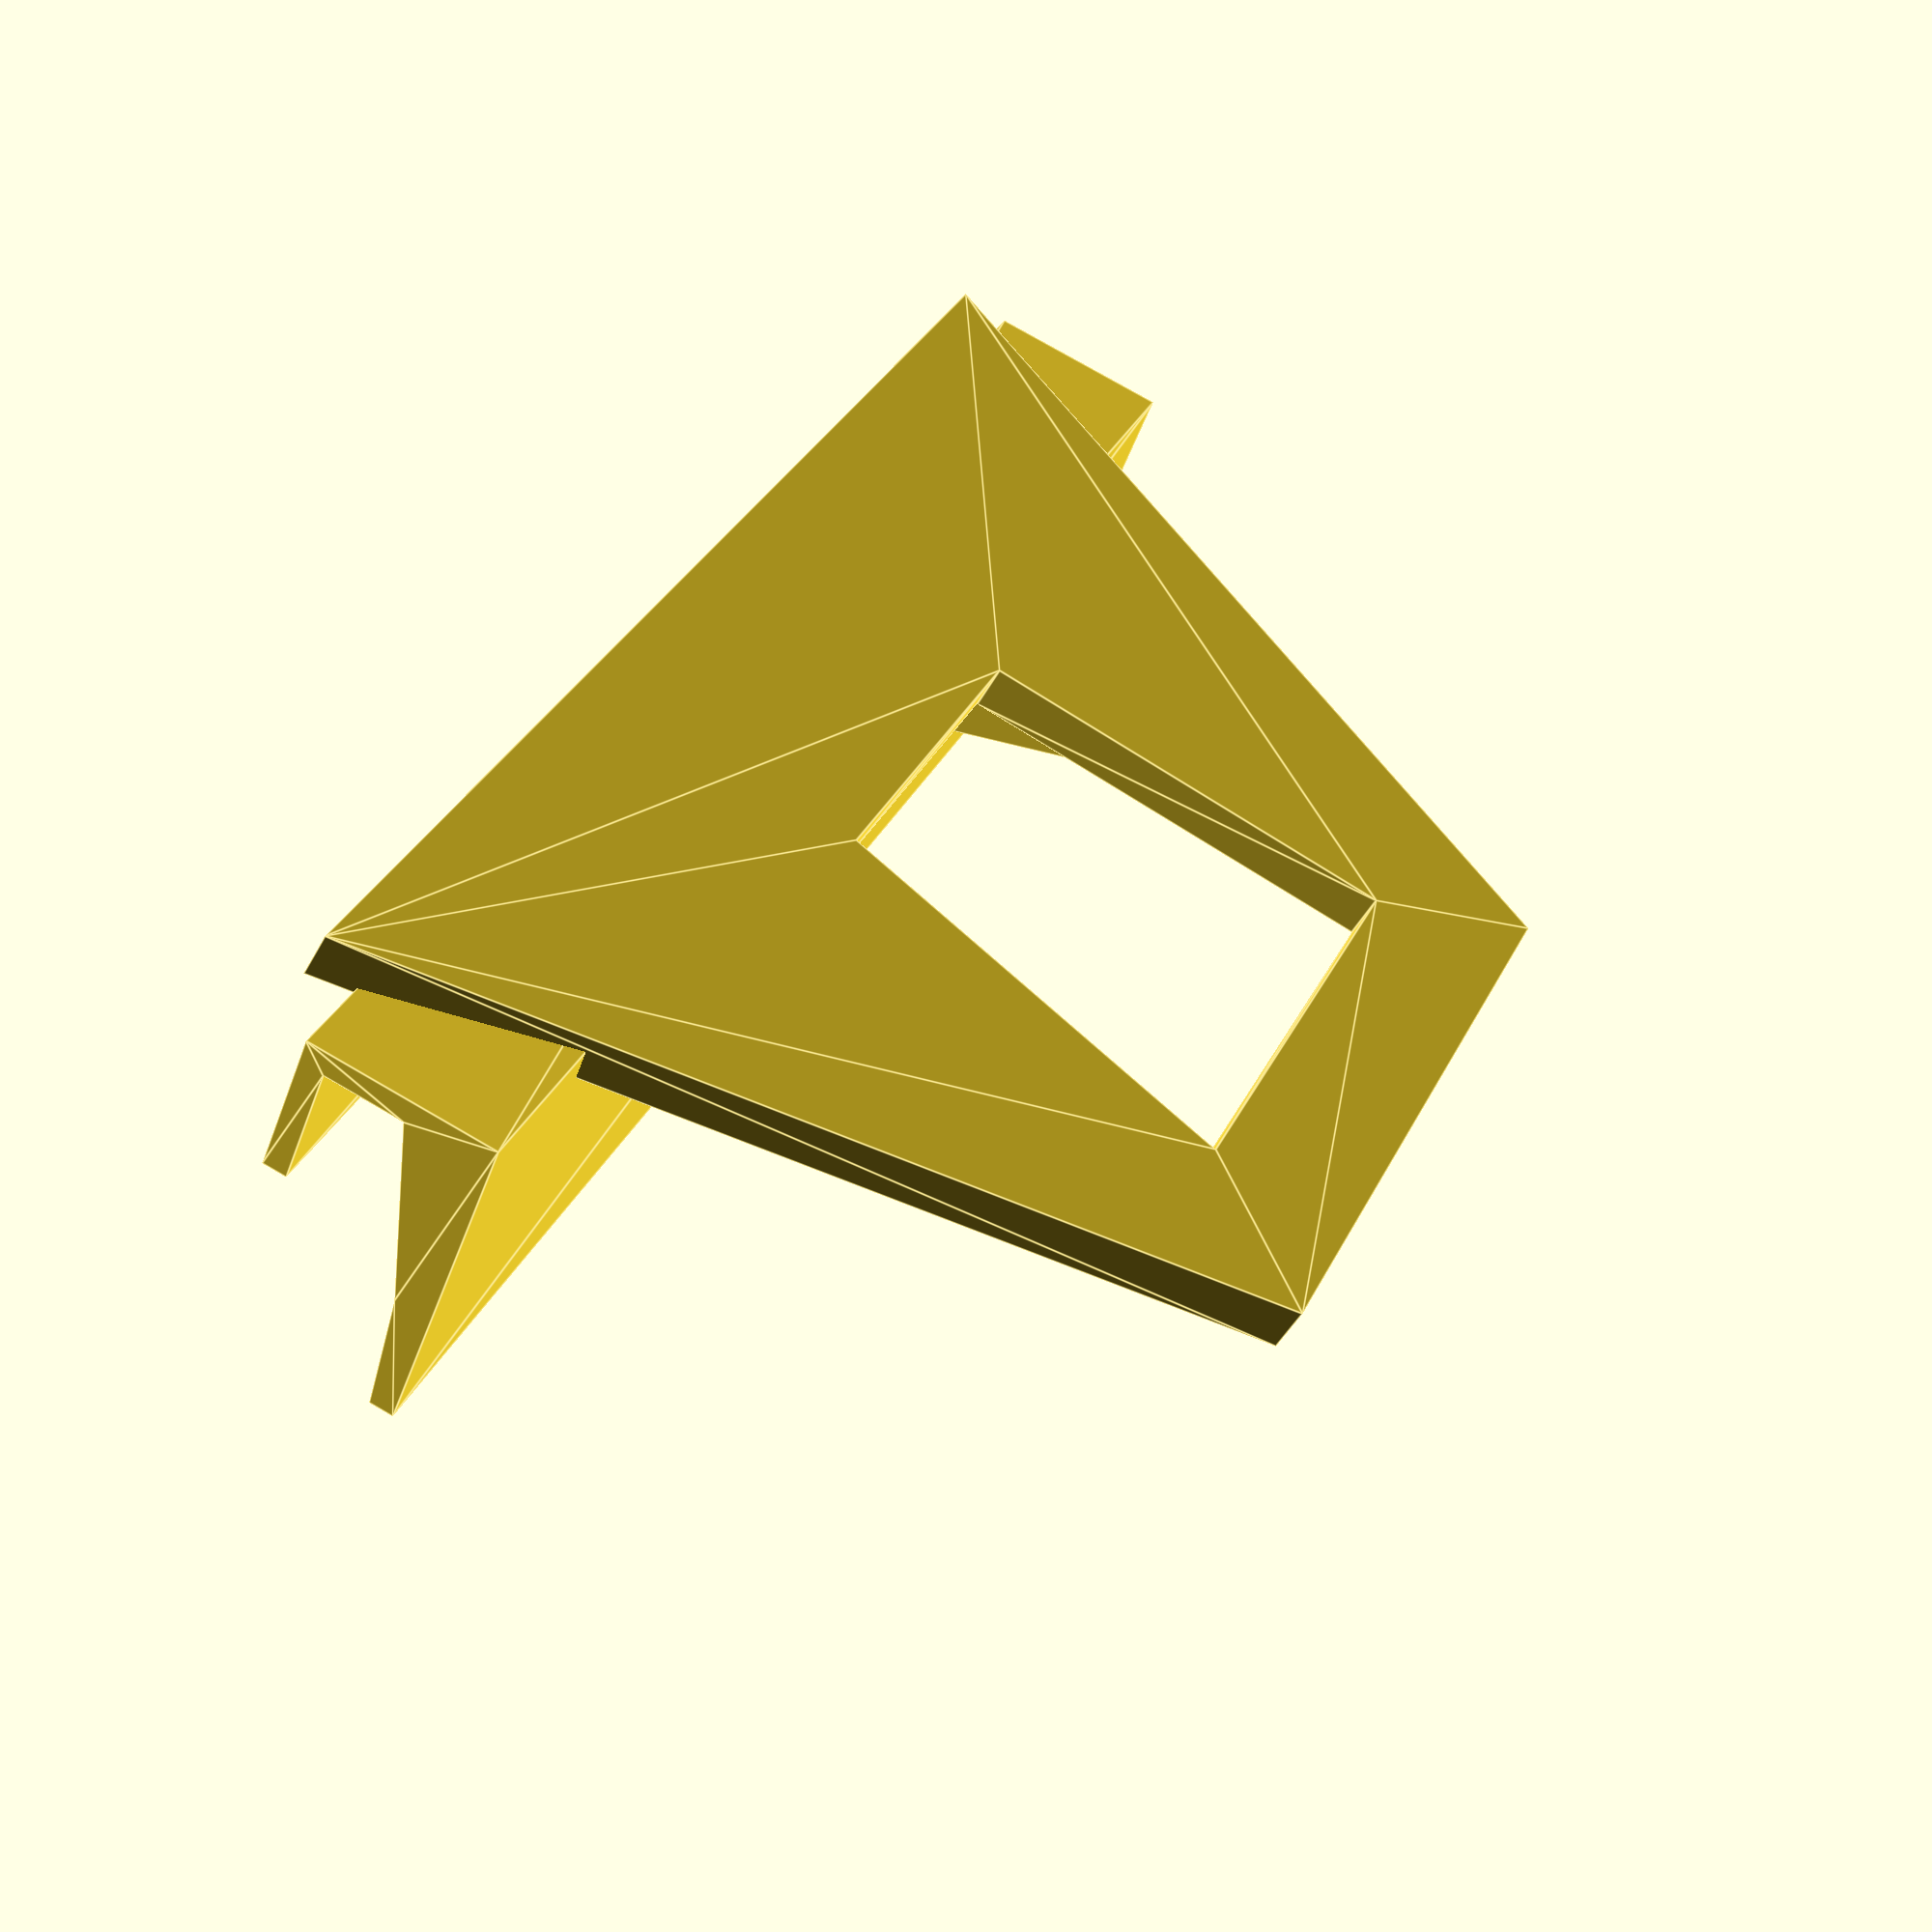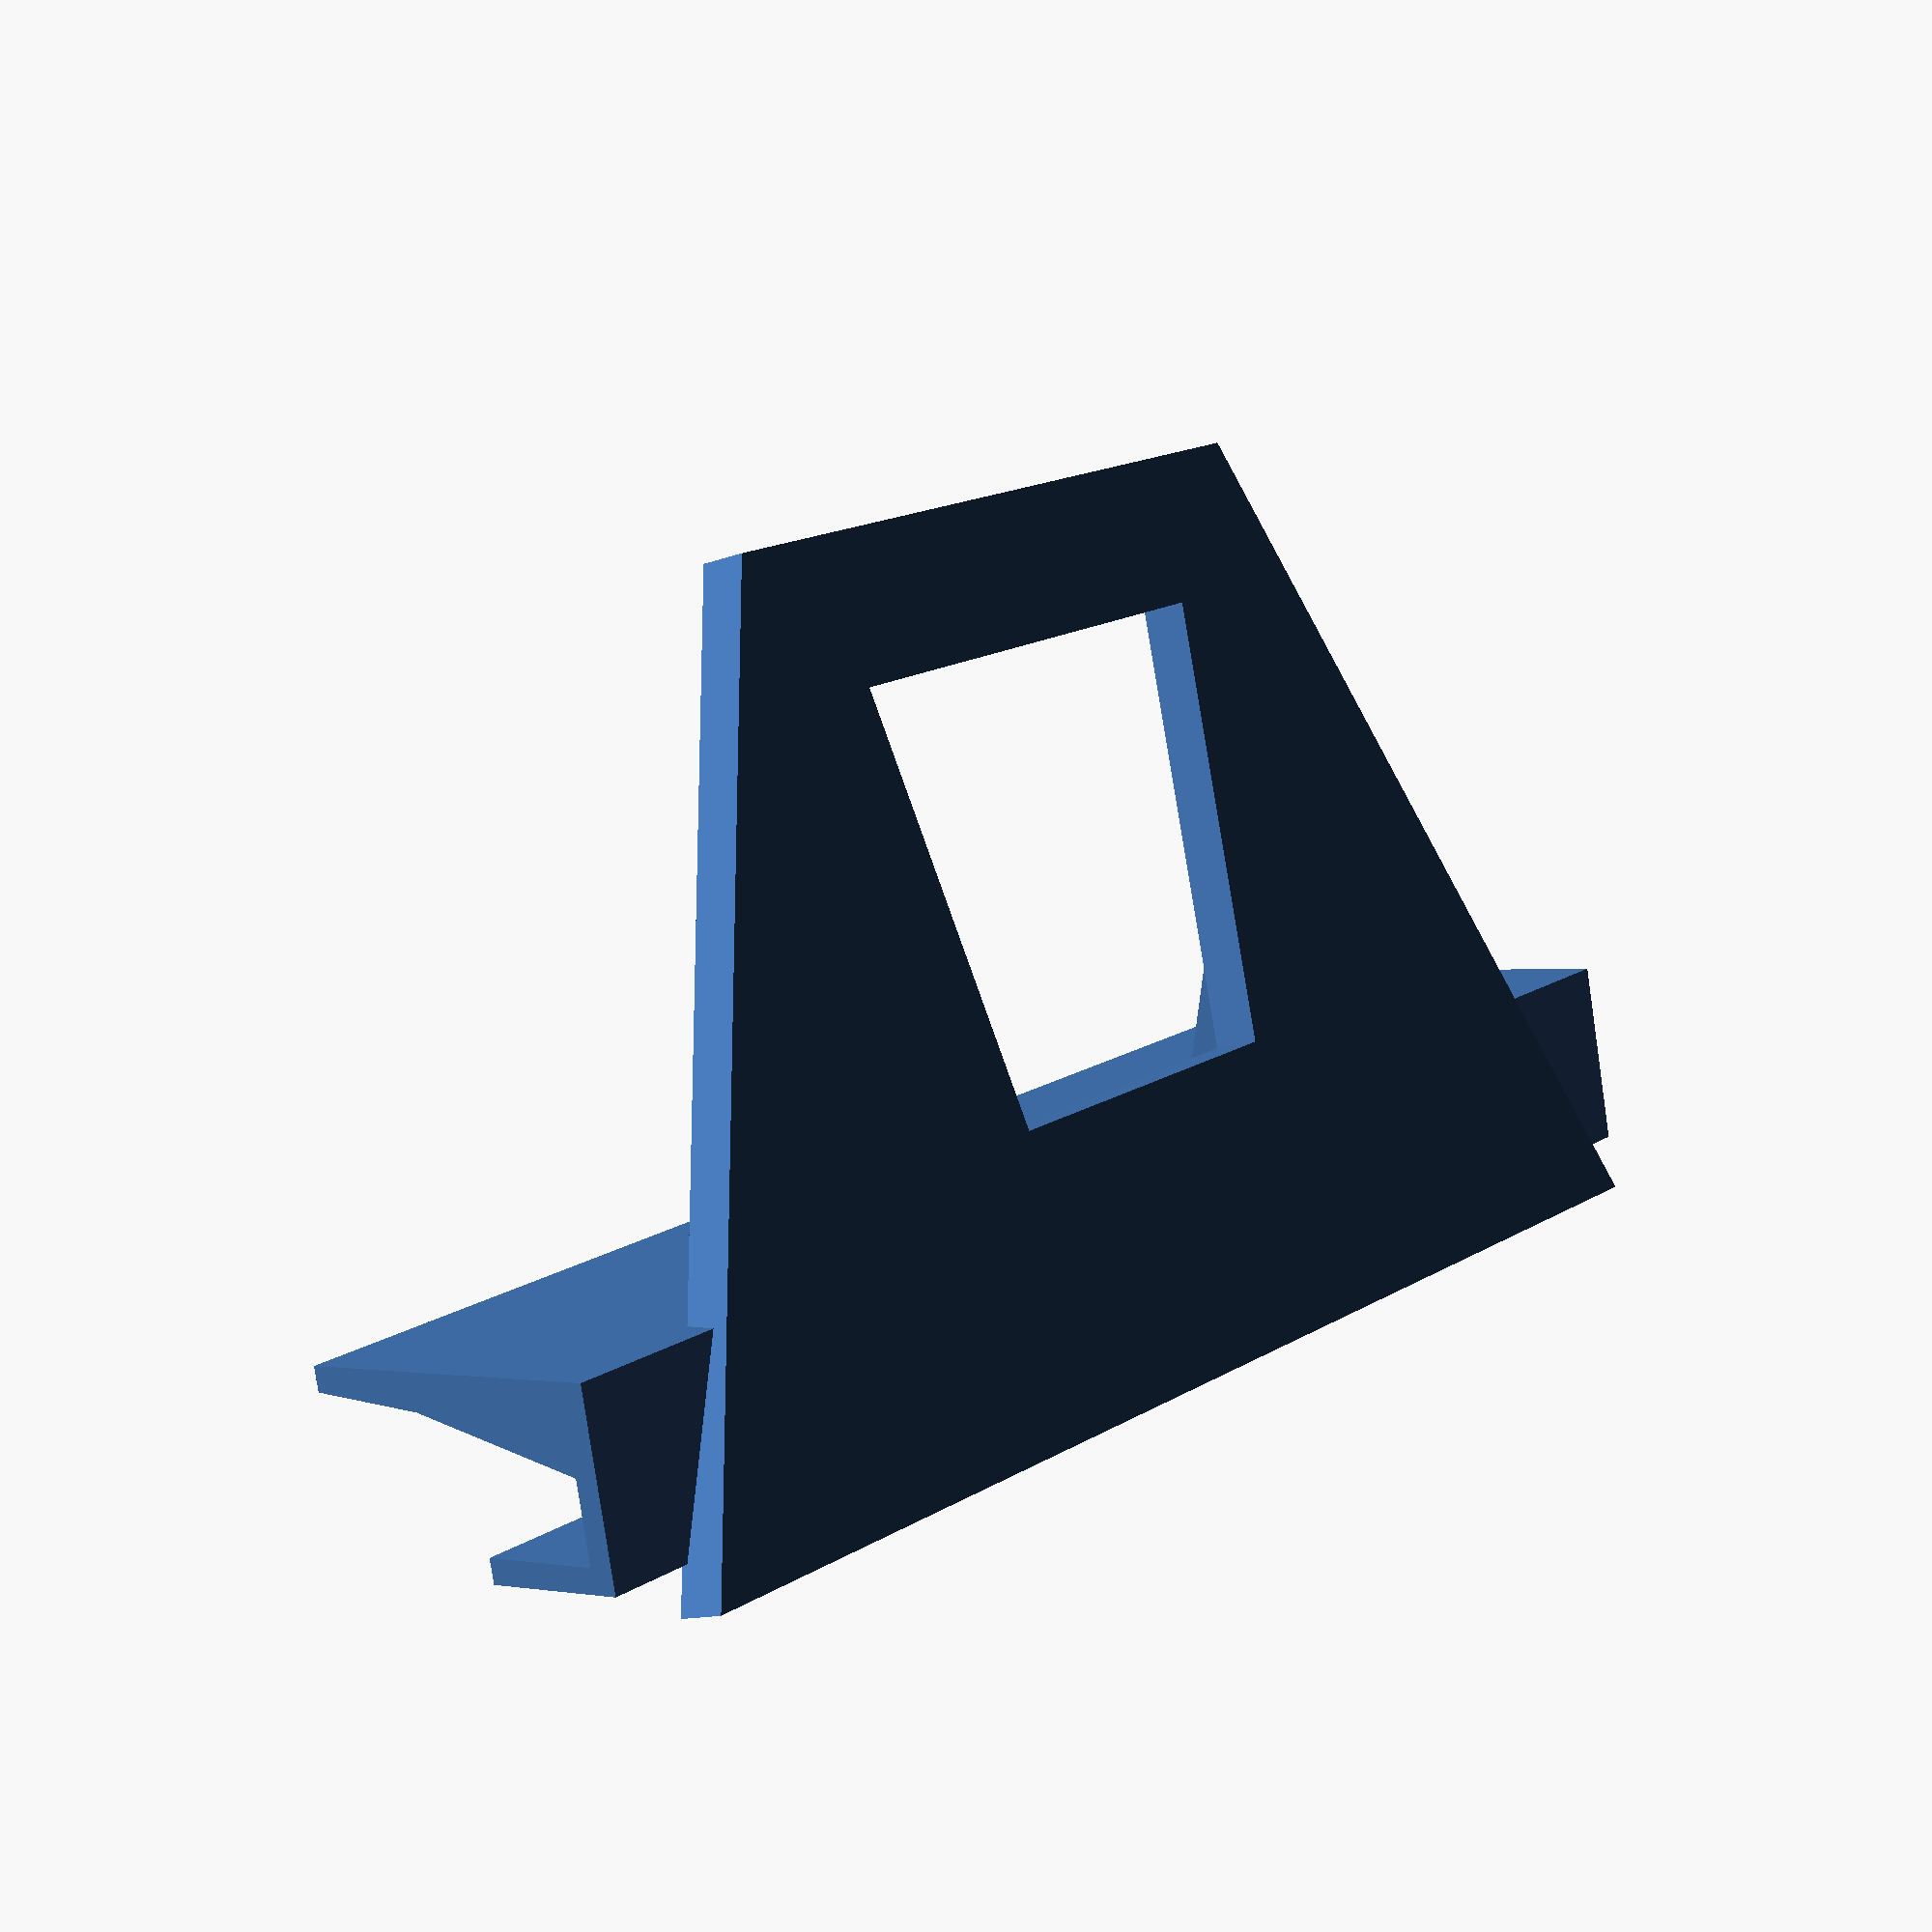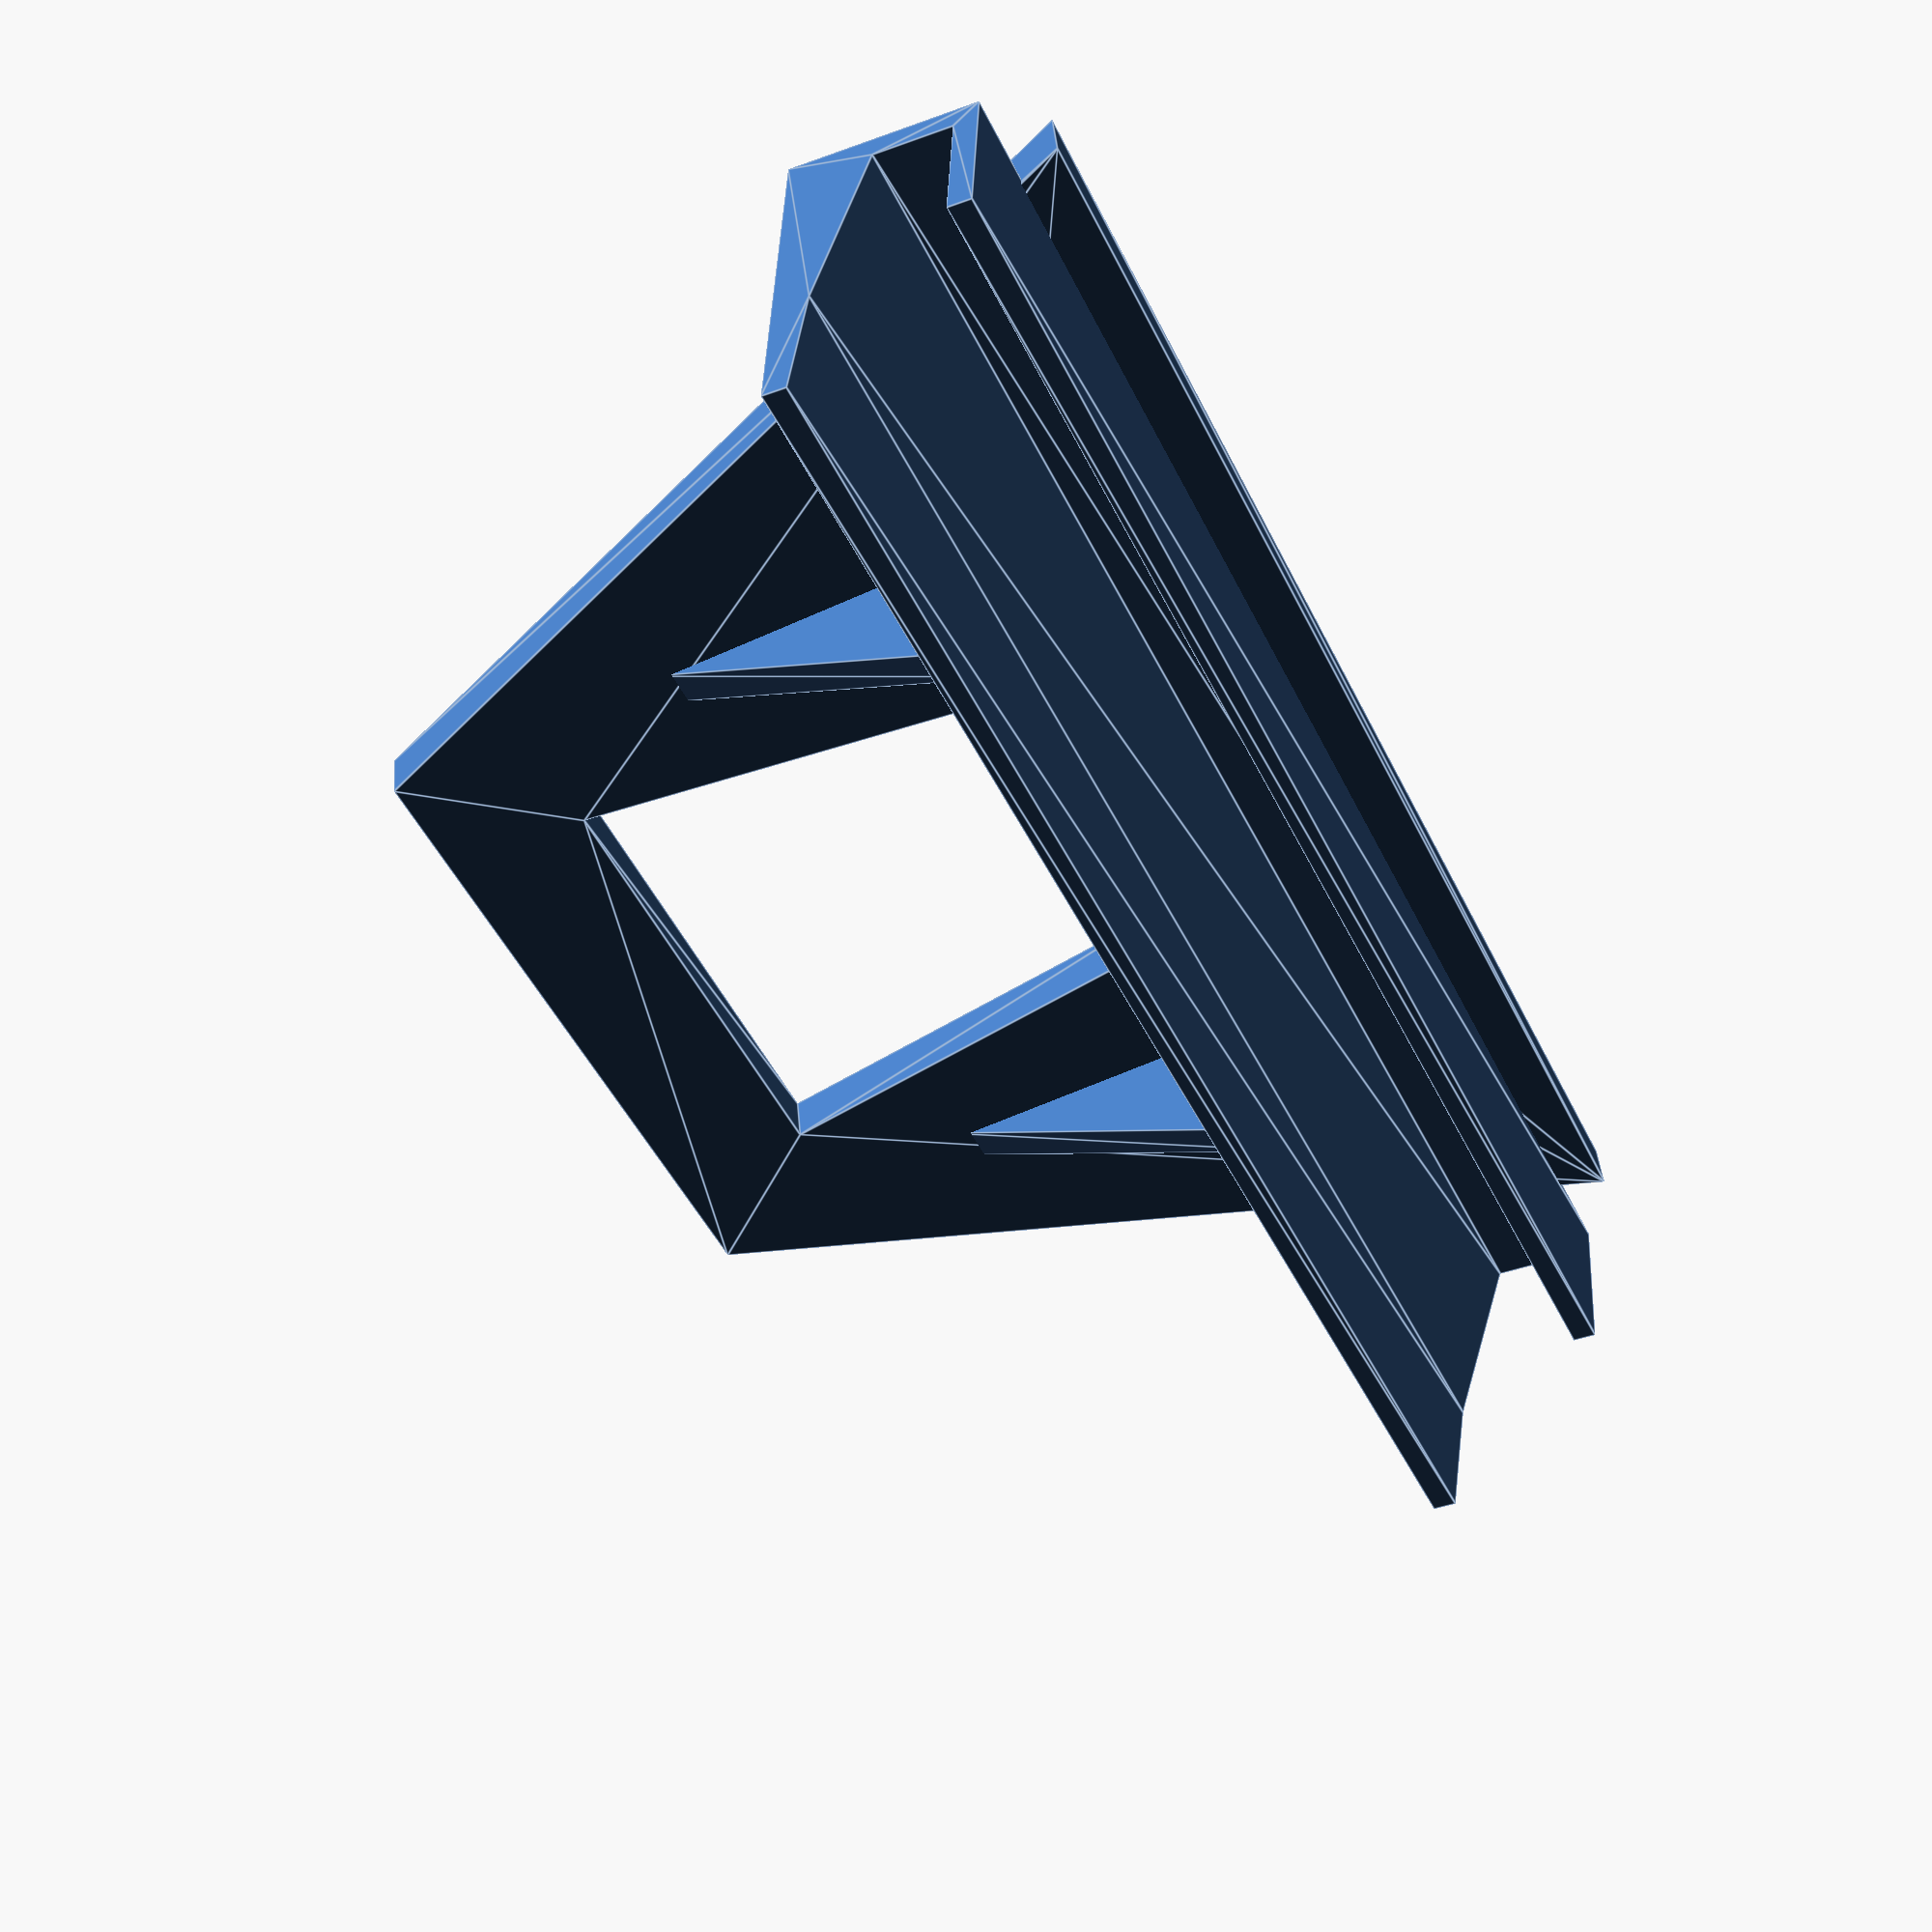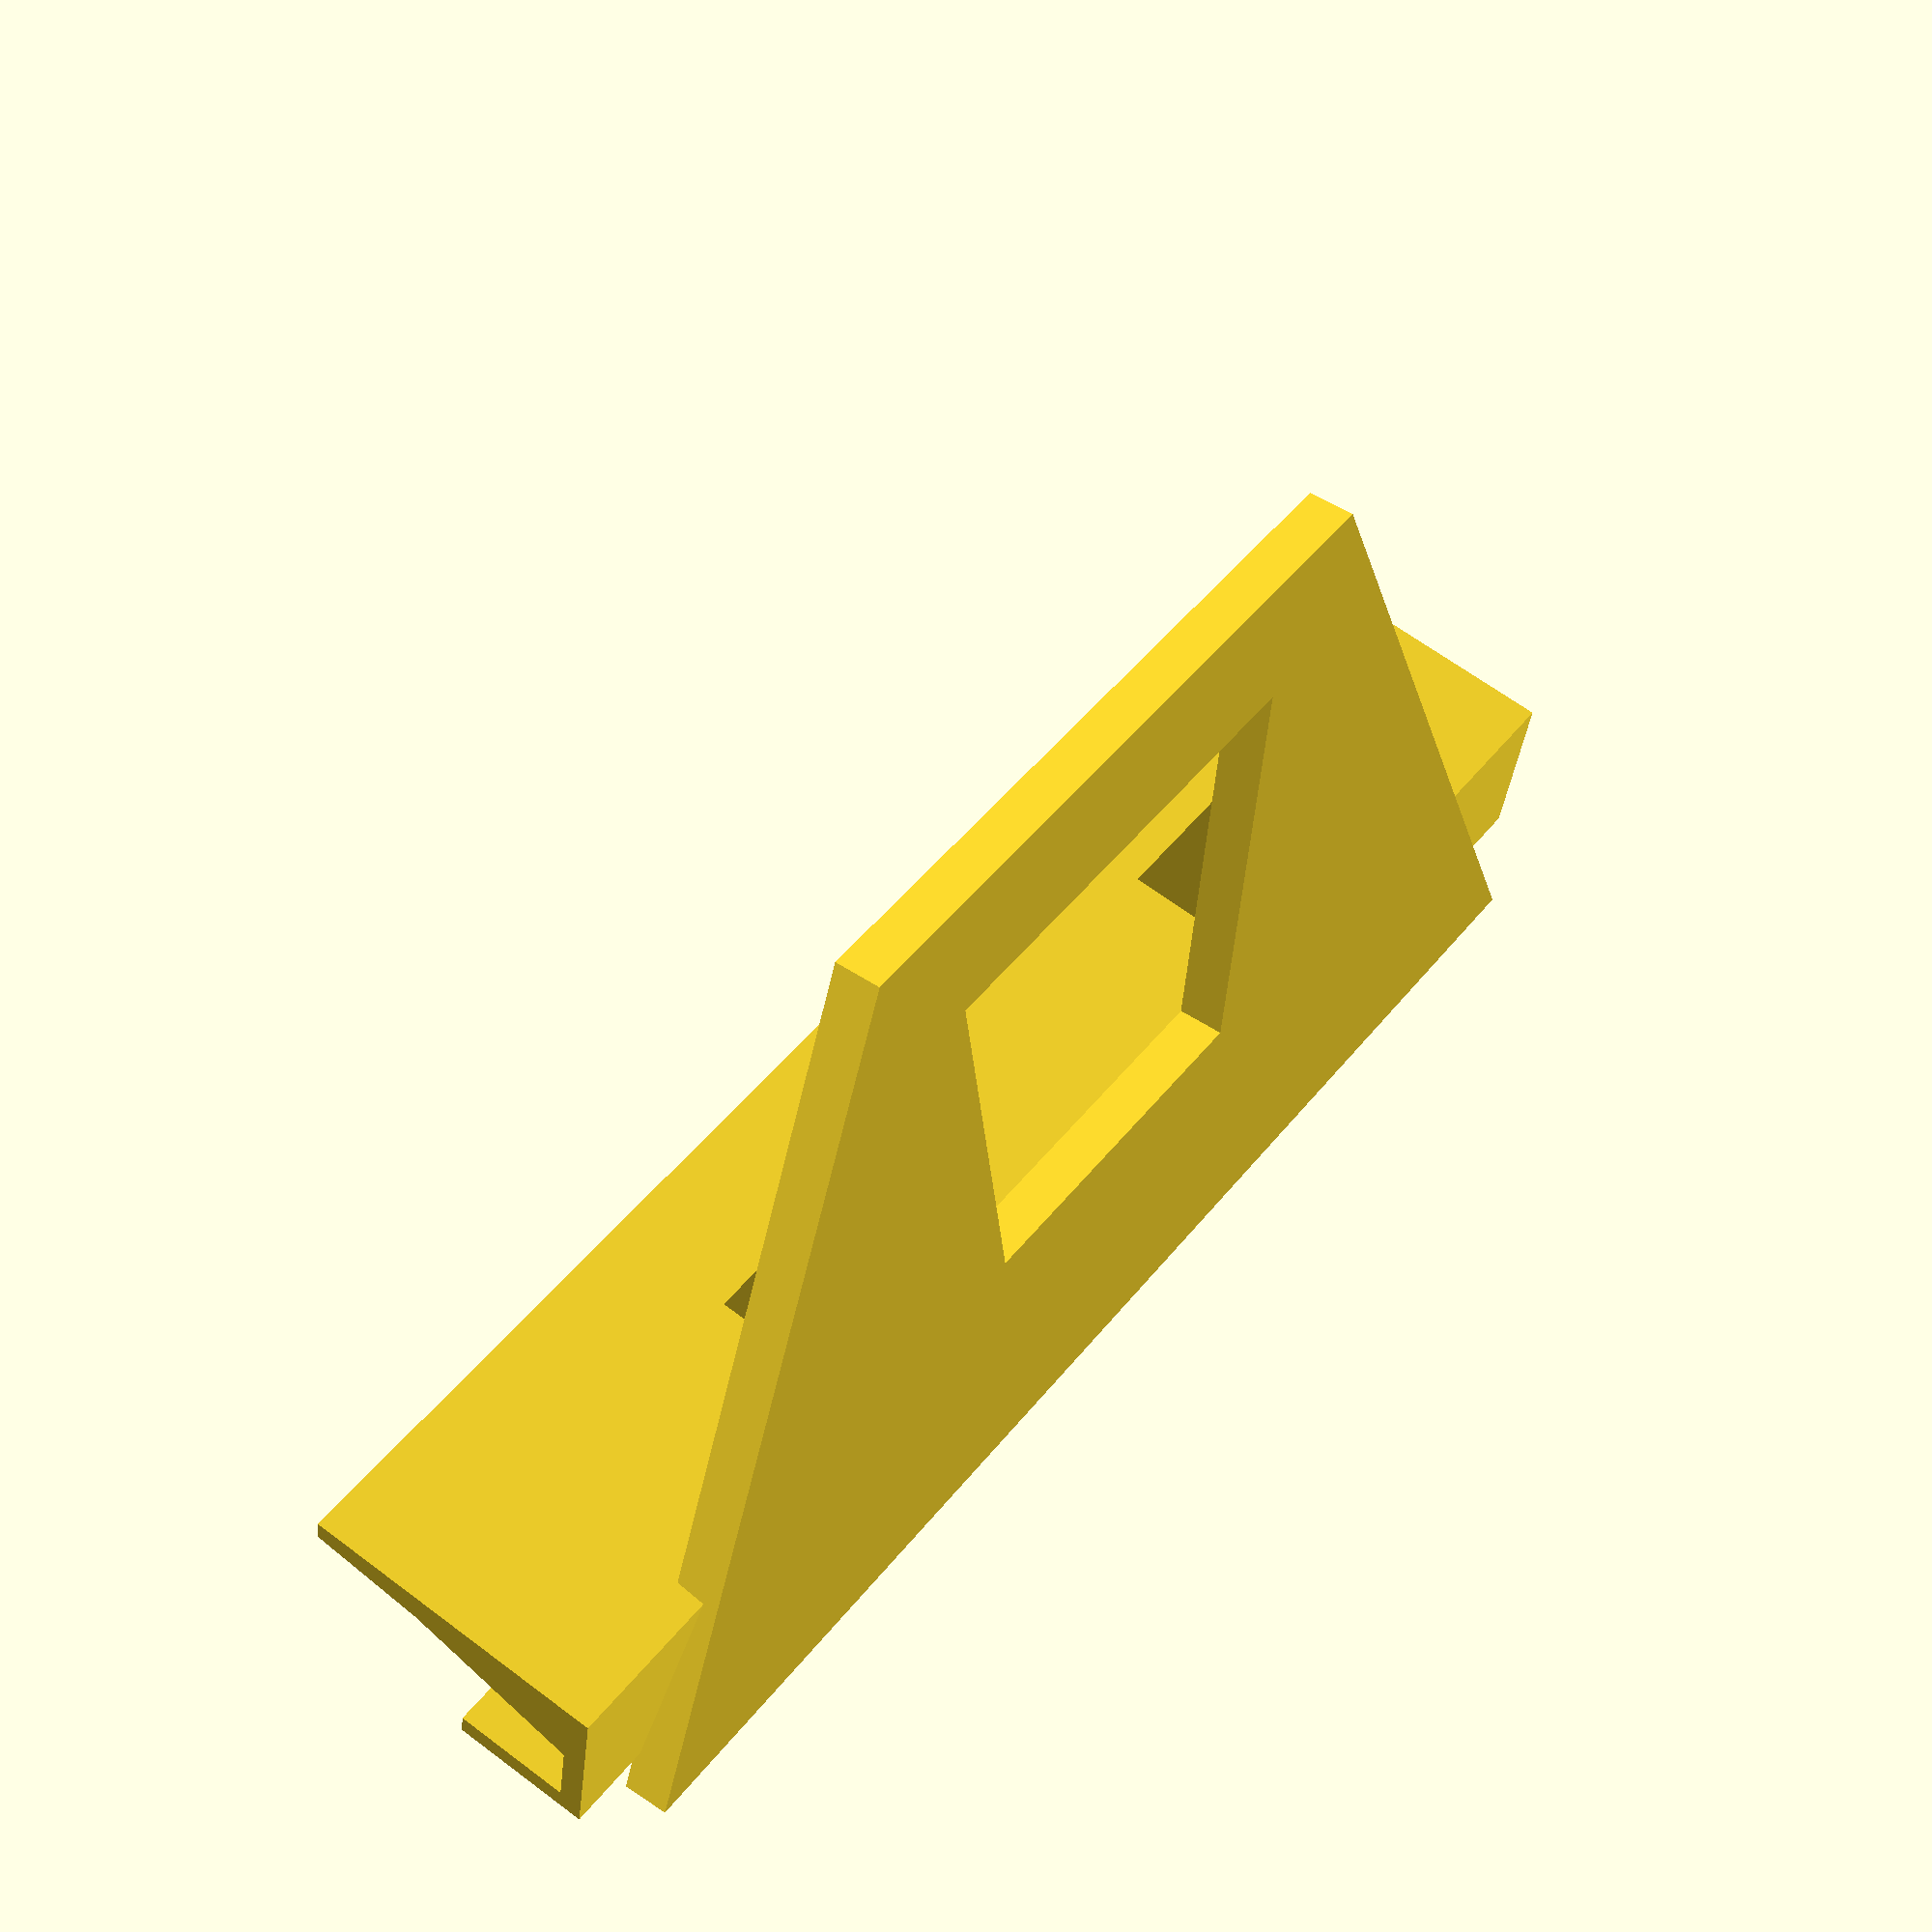
<openscad>
s = 60;
t = 12;

module base() {
    linear_extrude(height = 4)
      polygon(
        [[-s,-12], [-15,t],
        [s,-12],   [15,t],
        [s/2,s],  [20,s-t],
        [-s/2,s], [-20,s-t]],
        paths=[[0,2,4,6], [1,3,5,7]]);
    translate([-30,7,3])
      brace();
    translate([30-3,7,3])
      brace();
}

module brace() {
  rotate([90,0,90])
    linear_extrude(height = 3)
      polygon([[0,0],[30,0],[0,15],[0,0]]);
}

module clamp(s) {
  w = 5; h = 25;
  translate([-s,0,2])
  rotate([90,0,90])
    linear_extrude(height = 2*s)
      polygon(
        [[0,0],[w,0],[w+4,15],[w+5,h],
        [w+7,h],[w+7,-2],[-3.5,-2],[-3.5,10],
        [-1.5,10],[-1.5,0],[0,0]]);
}
      
base();
translate([0,-5,3])
  rotate([-8,0,0])
    clamp(1.1*s);

</openscad>
<views>
elev=227.0 azim=65.4 roll=27.1 proj=p view=edges
elev=12.4 azim=21.9 roll=132.2 proj=p view=solid
elev=138.6 azim=65.3 roll=184.7 proj=p view=edges
elev=311.2 azim=0.5 roll=126.9 proj=p view=solid
</views>
